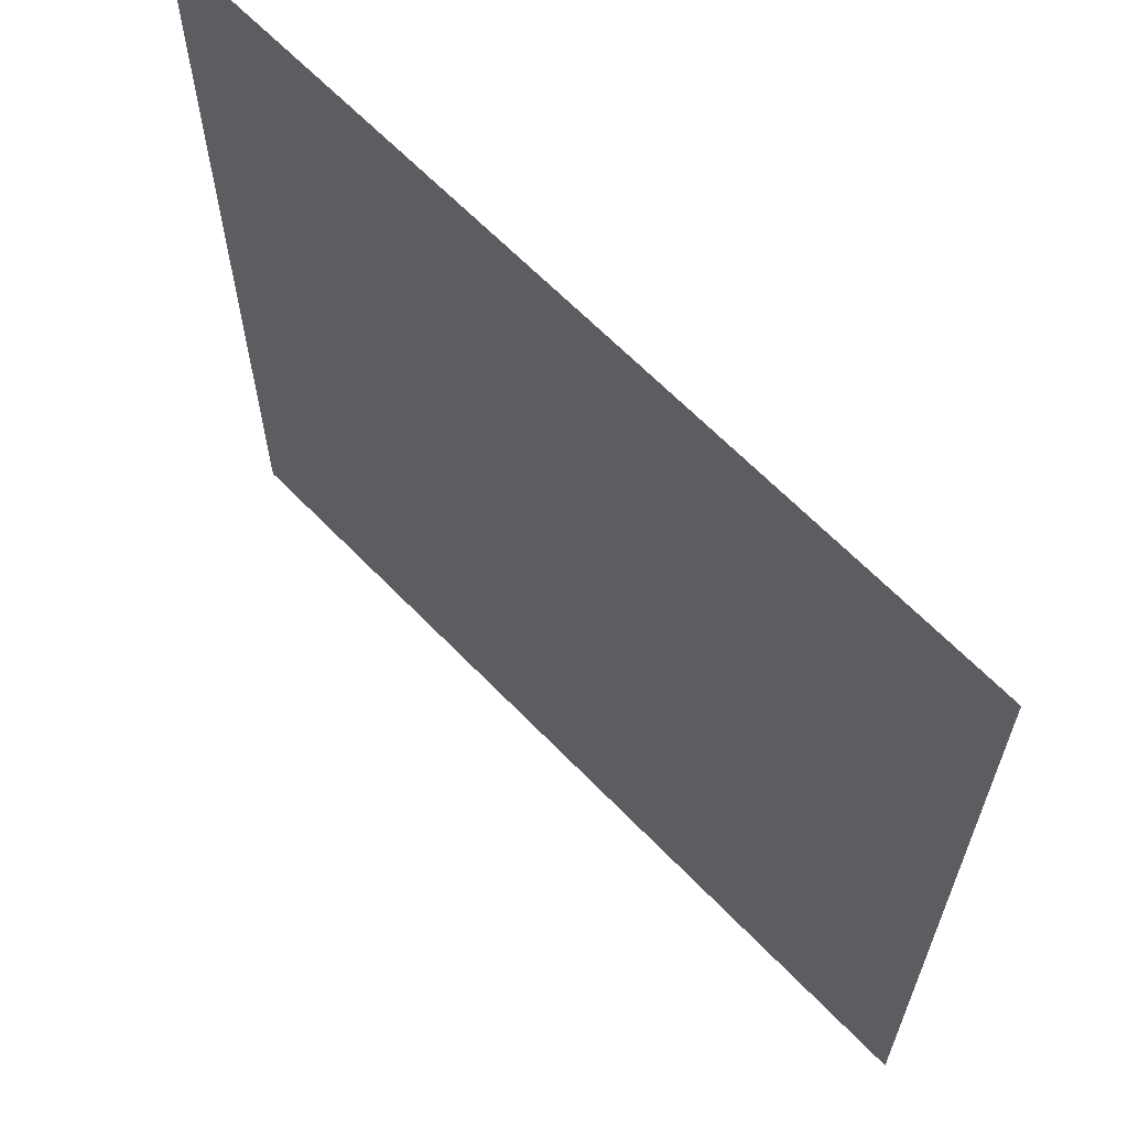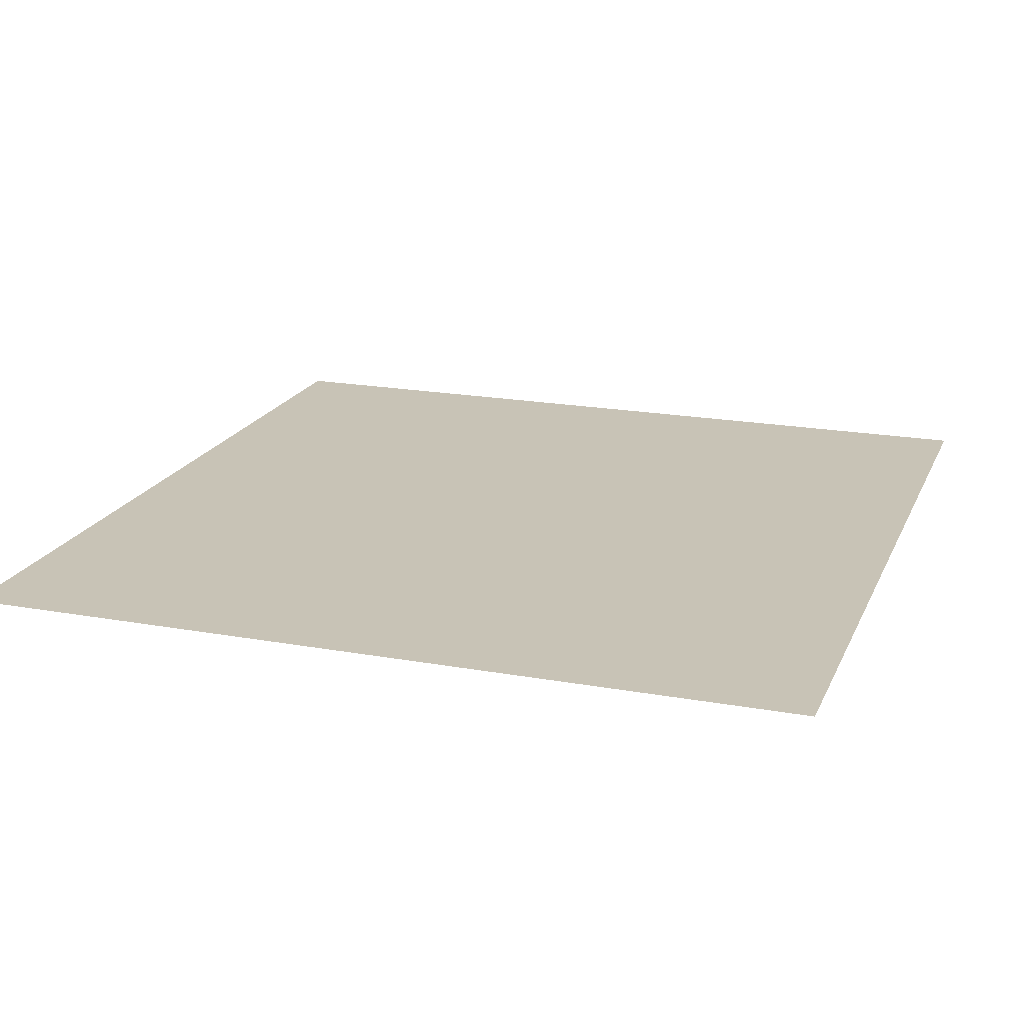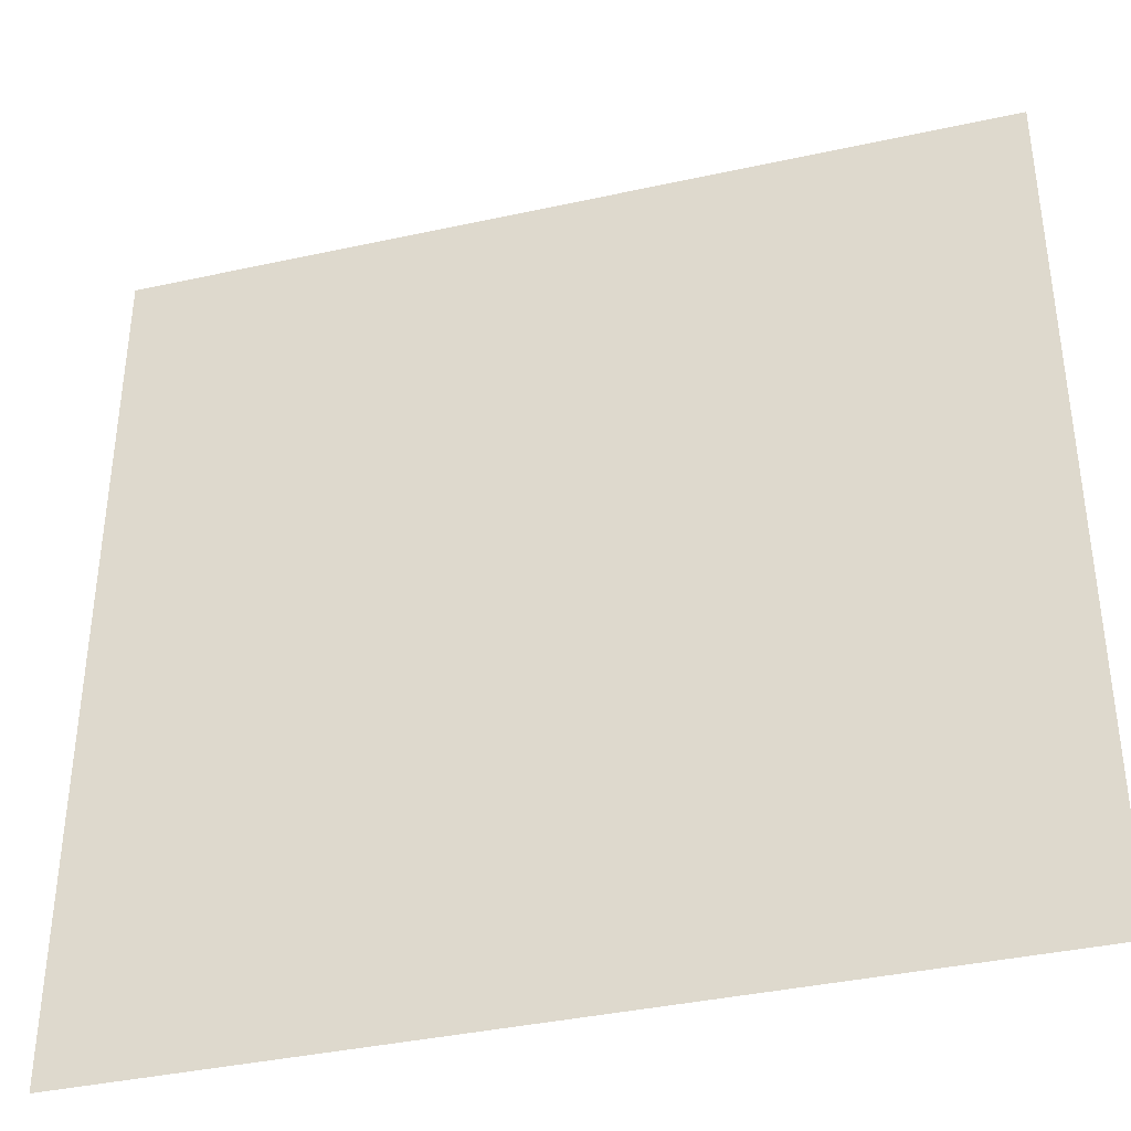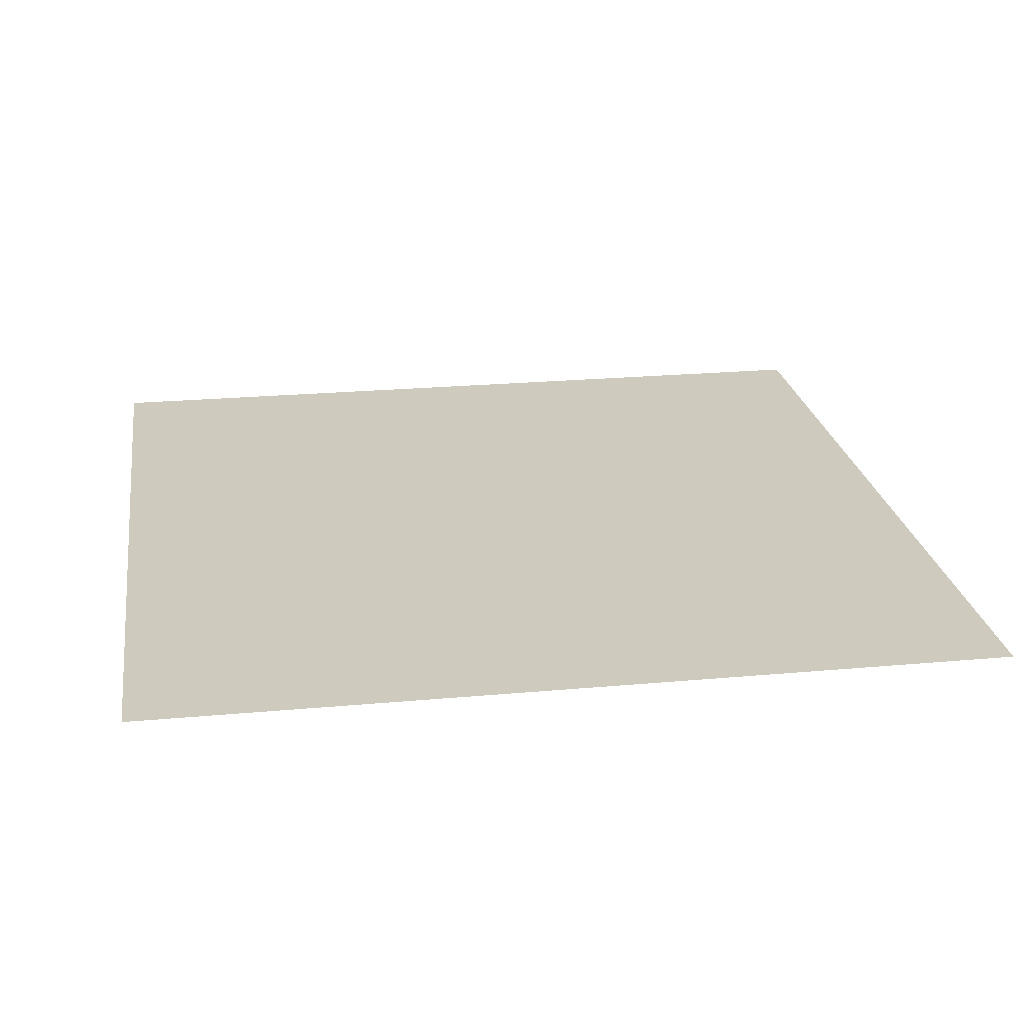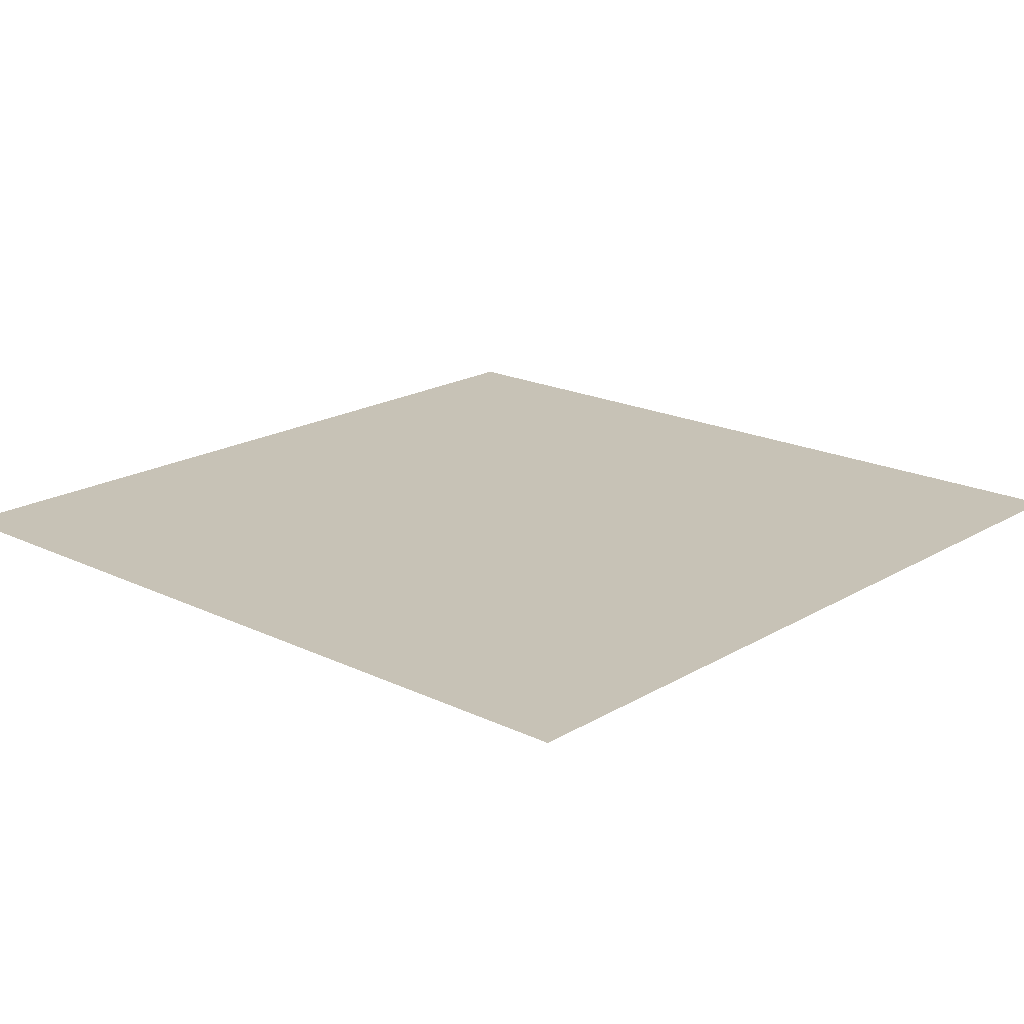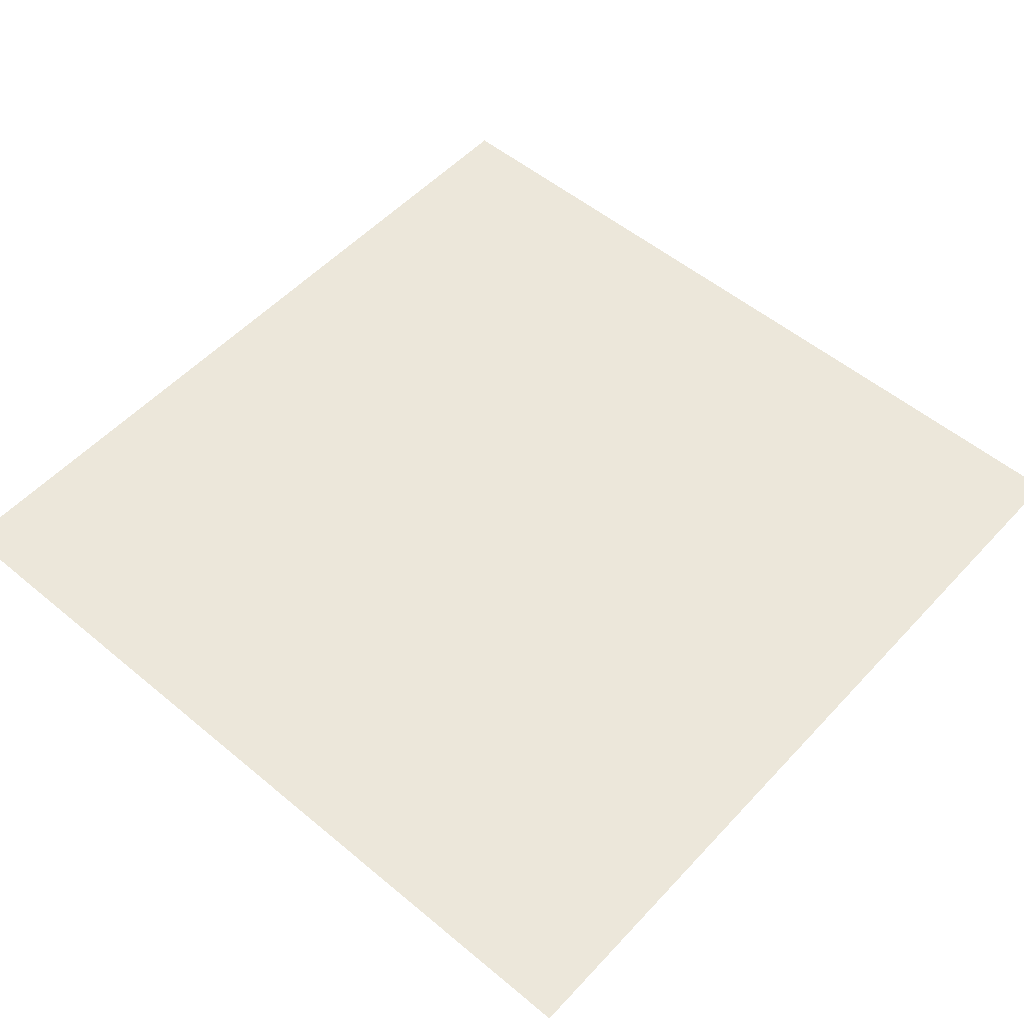
<metadata>
{"format":"obj","ext":"obj","renderer":"f3d","projection":"perspective","resolution":1024,"background":"white","views":[{"elev":64.3,"azim":-133.9,"up":"+Y"},{"elev":19.5,"azim":-161.3,"up":"+Z"},{"elev":-38.5,"azim":15.5,"up":"+Y"},{"elev":23.2,"azim":171.2,"up":"+Z"},{"elev":19.1,"azim":-47.9,"up":"+Z"},{"elev":53.5,"azim":131.6,"up":"+Z"}]}
</metadata>
<code>
v -992 -512 0
v -1008 -512 0
v -1008 -496 0
v -992 -496 0
g Test_area2_mesh_0004
f 1 2 3 4

</code>
